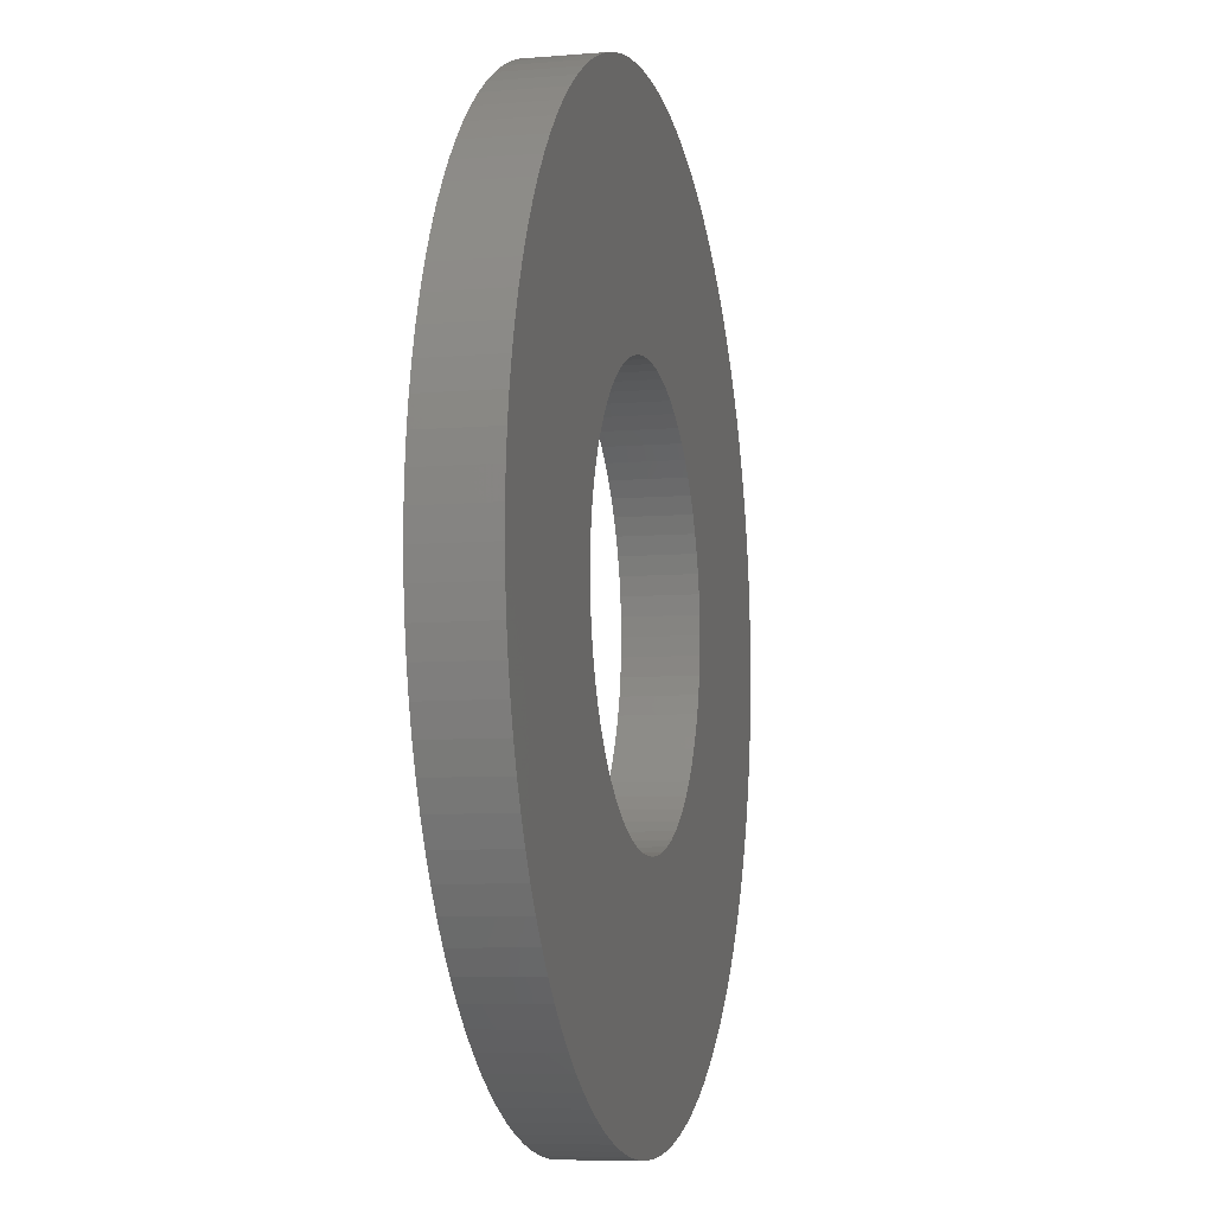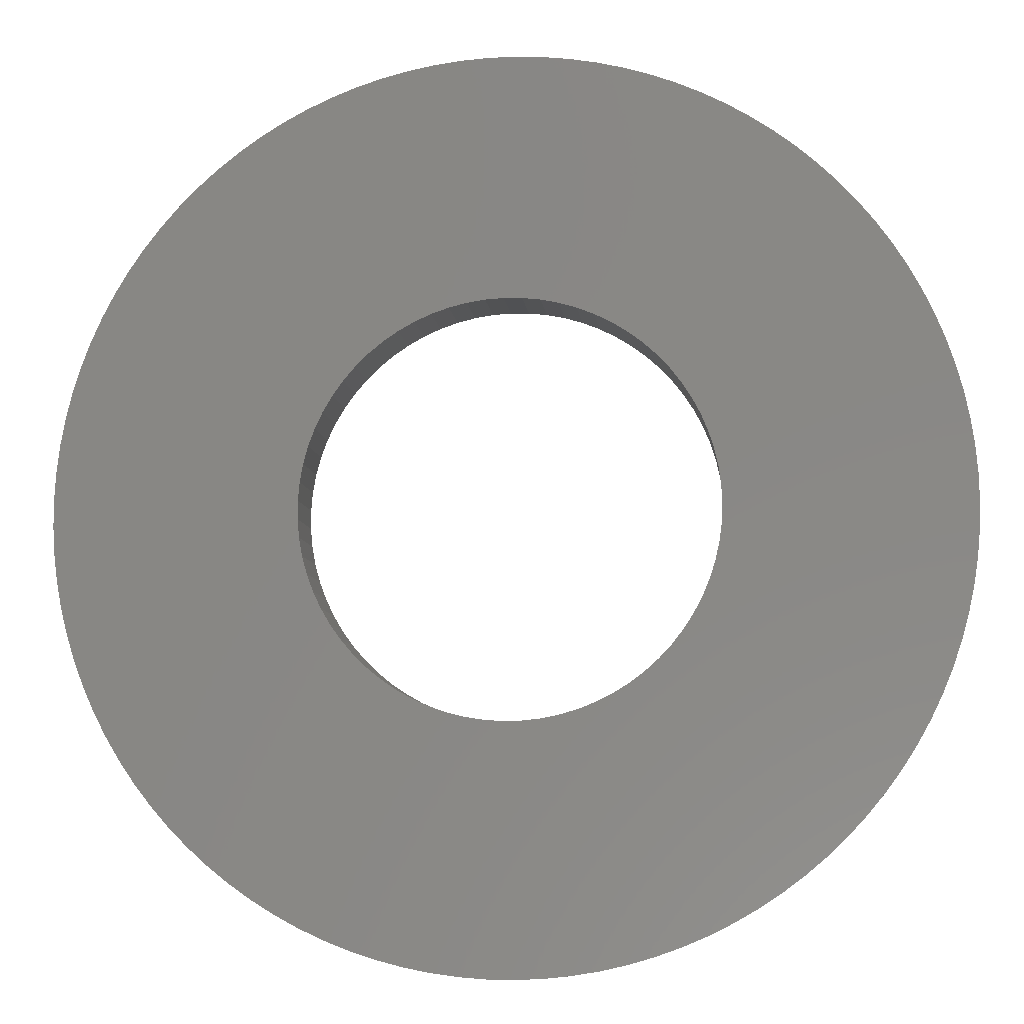
<metadata>
{"format":"stl","ext":"stl","renderer":"f3d","projection":"perspective","resolution":1024,"background":"white","views":[{"elev":-7.5,"azim":103.4,"up":"+Z"},{"elev":-7.7,"azim":-174.1,"up":"+Z"}]}
</metadata>
<code>
# stl→obj: 352 verts, 704 faces
v -0.1713 0.06 0.0152
v -0.1713 0 0.0152
v -0.172 0.06 0
v -0.172 0 0
v -0.1713 0.06 -0.0152
v -0.1713 0 -0.0152
v -0.1693 0.06 -0.03028
v -0.1693 0 -0.03028
v -0.166 0.06 -0.04513
v -0.166 0 -0.04513
v -0.1613 0.06 -0.05962
v -0.1613 0 -0.05962
v -0.1554 0.06 -0.07365
v -0.1554 0 -0.07365
v -0.1483 0.06 -0.0871
v -0.1483 0 -0.0871
v -0.14 0.06 -0.09986
v -0.14 0 -0.09986
v -0.1307 0.06 -0.1119
v -0.1307 0 -0.1119
v -0.1203 0.06 -0.123
v -0.1203 0 -0.123
v -0.1089 0.06 -0.1331
v -0.1089 0 -0.1331
v -0.09674 0.06 -0.1422
v -0.09674 0 -0.1422
v -0.08379 0.06 -0.1502
v -0.08379 0 -0.1502
v -0.07019 0.06 -0.157
v -0.07019 0 -0.157
v -0.05604 0.06 -0.1626
v -0.05604 0 -0.1626
v -0.04145 0.06 -0.1669
v -0.04145 0 -0.1669
v -0.02653 0.06 -0.1699
v -0.02653 0 -0.1699
v -0.01141 0.06 -0.1716
v -0.01141 0 -0.1716
v 0.003805 0.06 -0.172
v 0.003805 0 -0.172
v 0.01899 0.06 -0.1709
v 0.01899 0 -0.1709
v 0.03402 0.06 -0.1686
v 0.03402 0 -0.1686
v 0.04879 0.06 -0.1649
v 0.04879 0 -0.1649
v 0.06318 0.06 -0.16
v 0.06318 0 -0.16
v 0.07707 0.06 -0.1538
v 0.07707 0 -0.1538
v 0.09036 0.06 -0.1464
v 0.09036 0 -0.1464
v 0.1029 0.06 -0.1378
v 0.1029 0 -0.1378
v 0.1147 0.06 -0.1282
v 0.1147 0 -0.1282
v 0.1256 0.06 -0.1175
v 0.1256 0 -0.1175
v 0.1355 0.06 -0.106
v 0.1355 0 -0.106
v 0.1443 0.06 -0.09357
v 0.1443 0 -0.09357
v 0.152 0.06 -0.08045
v 0.152 0 -0.08045
v 0.1585 0.06 -0.0667
v 0.1585 0 -0.0667
v 0.1638 0.06 -0.05243
v 0.1638 0 -0.05243
v 0.1678 0.06 -0.03774
v 0.1678 0 -0.03774
v 0.1705 0.06 -0.02277
v 0.1705 0 -0.02277
v 0.1718 0.06 -0.007608
v 0.1718 0 -0.007608
v 0.1718 0.06 0.007608
v 0.1718 0 0.007608
v 0.1705 0.06 0.02277
v 0.1705 0 0.02277
v 0.1678 0.06 0.03774
v 0.1678 0 0.03774
v 0.1638 0.06 0.05243
v 0.1638 0 0.05243
v 0.1585 0.06 0.0667
v 0.1585 0 0.0667
v 0.152 0.06 0.08045
v 0.152 0 0.08045
v 0.1443 0.06 0.09357
v 0.1443 0 0.09357
v 0.1355 0.06 0.106
v 0.1355 0 0.106
v 0.1256 0.06 0.1175
v 0.1256 0 0.1175
v 0.1147 0.06 0.1282
v 0.1147 0 0.1282
v 0.1029 0.06 0.1378
v 0.1029 0 0.1378
v 0.09036 0.06 0.1464
v 0.09036 0 0.1464
v 0.07707 0.06 0.1538
v 0.07707 0 0.1538
v 0.06318 0.06 0.16
v 0.06318 0 0.16
v 0.04879 0.06 0.1649
v 0.04879 0 0.1649
v 0.03402 0.06 0.1686
v 0.03402 0 0.1686
v 0.01899 0.06 0.1709
v 0.01899 0 0.1709
v 0.003805 0.06 0.172
v 0.003805 0 0.172
v -0.01141 0.06 0.1716
v -0.01141 0 0.1716
v -0.02653 0.06 0.1699
v -0.02653 0 0.1699
v -0.04145 0.06 0.1669
v -0.04145 0 0.1669
v -0.05604 0.06 0.1626
v -0.05604 0 0.1626
v -0.07019 0.06 0.157
v -0.07019 0 0.157
v -0.08379 0.06 0.1502
v -0.08379 0 0.1502
v -0.09674 0.06 0.1422
v -0.09674 0 0.1422
v -0.1089 0.06 0.1331
v -0.1089 0 0.1331
v -0.1203 0.06 0.123
v -0.1203 0 0.123
v -0.1307 0.06 0.1119
v -0.1307 0 0.1119
v -0.14 0.06 0.09986
v -0.14 0 0.09986
v -0.1483 0.06 0.0871
v -0.1483 0 0.0871
v -0.1554 0.06 0.07365
v -0.1554 0 0.07365
v -0.1613 0.06 0.05962
v -0.1613 0 0.05962
v -0.166 0.06 0.04513
v -0.166 0 0.04513
v -0.1693 0.06 0.03028
v -0.1693 0 0.03028
v -0.3743 0.06 -0.02243
v -0.3743 0 -0.02243
v -0.375 0.06 0
v -0.375 0 0
v -0.3743 0.06 0.02243
v -0.3743 0 0.02243
v -0.3723 0.06 0.04477
v -0.3723 0 0.04477
v -0.369 0.06 0.06696
v -0.369 0 0.06696
v -0.3643 0.06 0.0889
v -0.3643 0 0.0889
v -0.3583 0.06 0.1105
v -0.3583 0 0.1105
v -0.3511 0.06 0.1318
v -0.3511 0 0.1318
v -0.3426 0.06 0.1525
v -0.3426 0 0.1525
v -0.3328 0.06 0.1727
v -0.3328 0 0.1727
v -0.3219 0.06 0.1923
v -0.3219 0 0.1923
v -0.3098 0.06 0.2112
v -0.3098 0 0.2112
v -0.2967 0.06 0.2294
v -0.2967 0 0.2294
v -0.2824 0.06 0.2467
v -0.2824 0 0.2467
v -0.2671 0.06 0.2632
v -0.2671 0 0.2632
v -0.2509 0.06 0.2787
v -0.2509 0 0.2787
v -0.2338 0.06 0.2932
v -0.2338 0 0.2932
v -0.2159 0.06 0.3066
v -0.2159 0 0.3066
v -0.1971 0.06 0.319
v -0.1971 0 0.319
v -0.1777 0.06 0.3302
v -0.1777 0 0.3302
v -0.1576 0.06 0.3403
v -0.1576 0 0.3403
v -0.137 0.06 0.3491
v -0.137 0 0.3491
v -0.1159 0.06 0.3566
v -0.1159 0 0.3566
v -0.09434 0.06 0.3629
v -0.09434 0 0.3629
v -0.07247 0.06 0.3679
v -0.07247 0 0.3679
v -0.05034 0.06 0.3716
v -0.05034 0 0.3716
v -0.02802 0.06 0.374
v -0.02802 0 0.374
v -0.00561 0.06 0.375
v -0.00561 0 0.375
v 0.01682 0.06 0.3746
v 0.01682 0 0.3746
v 0.0392 0.06 0.3729
v 0.0392 0 0.3729
v 0.06143 0.06 0.3699
v 0.06143 0 0.3699
v 0.08345 0.06 0.3656
v 0.08345 0 0.3656
v 0.1052 0.06 0.36
v 0.1052 0 0.36
v 0.1265 0.06 0.353
v 0.1265 0 0.353
v 0.1474 0.06 0.3448
v 0.1474 0 0.3448
v 0.1677 0.06 0.3354
v 0.1677 0 0.3354
v 0.1875 0.06 0.3248
v 0.1875 0 0.3248
v 0.2066 0.06 0.313
v 0.2066 0 0.313
v 0.2249 0.06 0.3
v 0.2249 0 0.3
v 0.2425 0.06 0.2861
v 0.2425 0 0.2861
v 0.2591 0.06 0.271
v 0.2591 0 0.271
v 0.2749 0.06 0.2551
v 0.2749 0 0.2551
v 0.2897 0.06 0.2382
v 0.2897 0 0.2382
v 0.3034 0.06 0.2204
v 0.3034 0 0.2204
v 0.316 0.06 0.2019
v 0.316 0 0.2019
v 0.3275 0.06 0.1826
v 0.3275 0 0.1826
v 0.3379 0.06 0.1627
v 0.3379 0 0.1627
v 0.347 0.06 0.1422
v 0.347 0 0.1422
v 0.3549 0.06 0.1212
v 0.3549 0 0.1212
v 0.3615 0.06 0.09976
v 0.3615 0 0.09976
v 0.3668 0.06 0.07797
v 0.3668 0 0.07797
v 0.3708 0.06 0.05589
v 0.3708 0 0.05589
v 0.3735 0.06 0.03361
v 0.3735 0 0.03361
v 0.3748 0.06 0.01122
v 0.3748 0 0.01122
v 0.3748 0.06 -0.01122
v 0.3748 0 -0.01122
v 0.3735 0.06 -0.03361
v 0.3735 0 -0.03361
v 0.3708 0.06 -0.05589
v 0.3708 0 -0.05589
v 0.3668 0.06 -0.07797
v 0.3668 0 -0.07797
v 0.3615 0.06 -0.09976
v 0.3615 0 -0.09976
v 0.3549 0.06 -0.1212
v 0.3549 0 -0.1212
v 0.347 0.06 -0.1422
v 0.347 0 -0.1422
v 0.3379 0.06 -0.1627
v 0.3379 0 -0.1627
v 0.3275 0.06 -0.1826
v 0.3275 0 -0.1826
v 0.316 0.06 -0.2019
v 0.316 0 -0.2019
v 0.3034 0.06 -0.2204
v 0.3034 0 -0.2204
v 0.2897 0.06 -0.2382
v 0.2897 0 -0.2382
v 0.2749 0.06 -0.2551
v 0.2749 0 -0.2551
v 0.2591 0.06 -0.271
v 0.2591 0 -0.271
v 0.2425 0.06 -0.2861
v 0.2425 0 -0.2861
v 0.2249 0.06 -0.3
v 0.2249 0 -0.3
v 0.2066 0.06 -0.313
v 0.2066 0 -0.313
v 0.1875 0.06 -0.3248
v 0.1875 0 -0.3248
v 0.1677 0.06 -0.3354
v 0.1677 0 -0.3354
v 0.1474 0.06 -0.3448
v 0.1474 0 -0.3448
v 0.1265 0.06 -0.353
v 0.1265 0 -0.353
v 0.1052 0.06 -0.36
v 0.1052 0 -0.36
v 0.08345 0.06 -0.3656
v 0.08345 0 -0.3656
v 0.06143 0.06 -0.3699
v 0.06143 0 -0.3699
v 0.0392 0.06 -0.3729
v 0.0392 0 -0.3729
v 0.01682 0.06 -0.3746
v 0.01682 0 -0.3746
v -0.00561 0.06 -0.375
v -0.00561 0 -0.375
v -0.02802 0.06 -0.374
v -0.02802 0 -0.374
v -0.05034 0.06 -0.3716
v -0.05034 0 -0.3716
v -0.07247 0.06 -0.3679
v -0.07247 0 -0.3679
v -0.09434 0.06 -0.3629
v -0.09434 0 -0.3629
v -0.1159 0.06 -0.3566
v -0.1159 0 -0.3566
v -0.137 0.06 -0.3491
v -0.137 0 -0.3491
v -0.1576 0.06 -0.3403
v -0.1576 0 -0.3403
v -0.1777 0.06 -0.3302
v -0.1777 0 -0.3302
v -0.1971 0.06 -0.319
v -0.1971 0 -0.319
v -0.2159 0.06 -0.3066
v -0.2159 0 -0.3066
v -0.2338 0.06 -0.2932
v -0.2338 0 -0.2932
v -0.2509 0.06 -0.2787
v -0.2509 0 -0.2787
v -0.2671 0.06 -0.2632
v -0.2671 0 -0.2632
v -0.2824 0.06 -0.2467
v -0.2824 0 -0.2467
v -0.2967 0.06 -0.2294
v -0.2967 0 -0.2294
v -0.3098 0.06 -0.2112
v -0.3098 0 -0.2112
v -0.3219 0.06 -0.1923
v -0.3219 0 -0.1923
v -0.3328 0.06 -0.1727
v -0.3328 0 -0.1727
v -0.3426 0.06 -0.1525
v -0.3426 0 -0.1525
v -0.3511 0.06 -0.1318
v -0.3511 0 -0.1318
v -0.3583 0.06 -0.1105
v -0.3583 0 -0.1105
v -0.3643 0.06 -0.0889
v -0.3643 0 -0.0889
v -0.369 0.06 -0.06696
v -0.369 0 -0.06696
v -0.3723 0.06 -0.04477
v -0.3723 0 -0.04477
f 1 2 3
f 3 2 4
f 3 4 5
f 5 4 6
f 5 6 7
f 7 6 8
f 7 8 9
f 9 8 10
f 9 10 11
f 11 10 12
f 11 12 13
f 13 12 14
f 13 14 15
f 15 14 16
f 15 16 17
f 17 16 18
f 17 18 19
f 19 18 20
f 19 20 21
f 21 20 22
f 21 22 23
f 23 22 24
f 23 24 25
f 25 24 26
f 25 26 27
f 27 26 28
f 27 28 29
f 29 28 30
f 29 30 31
f 31 30 32
f 31 32 33
f 33 32 34
f 33 34 35
f 35 34 36
f 35 36 37
f 37 36 38
f 37 38 39
f 39 38 40
f 39 40 41
f 41 40 42
f 41 42 43
f 43 42 44
f 43 44 45
f 45 44 46
f 45 46 47
f 47 46 48
f 47 48 49
f 49 48 50
f 49 50 51
f 51 50 52
f 51 52 53
f 53 52 54
f 53 54 55
f 55 54 56
f 55 56 57
f 57 56 58
f 57 58 59
f 59 58 60
f 59 60 61
f 61 60 62
f 61 62 63
f 63 62 64
f 63 64 65
f 65 64 66
f 65 66 67
f 67 66 68
f 67 68 69
f 69 68 70
f 69 70 71
f 71 70 72
f 71 72 73
f 73 72 74
f 73 74 75
f 75 74 76
f 75 76 77
f 77 76 78
f 77 78 79
f 79 78 80
f 79 80 81
f 81 80 82
f 81 82 83
f 83 82 84
f 83 84 85
f 85 84 86
f 85 86 87
f 87 86 88
f 87 88 89
f 89 88 90
f 89 90 91
f 91 90 92
f 91 92 93
f 93 92 94
f 93 94 95
f 95 94 96
f 95 96 97
f 97 96 98
f 97 98 99
f 99 98 100
f 99 100 101
f 101 100 102
f 101 102 103
f 103 102 104
f 103 104 105
f 105 104 106
f 105 106 107
f 107 106 108
f 107 108 109
f 109 108 110
f 109 110 111
f 111 110 112
f 111 112 113
f 113 112 114
f 113 114 115
f 115 114 116
f 115 116 117
f 117 116 118
f 117 118 119
f 119 118 120
f 119 120 121
f 121 120 122
f 121 122 123
f 123 122 124
f 123 124 125
f 125 124 126
f 125 126 127
f 127 126 128
f 127 128 129
f 129 128 130
f 129 130 131
f 131 130 132
f 131 132 133
f 133 132 134
f 133 134 135
f 135 134 136
f 135 136 137
f 137 136 138
f 137 138 139
f 139 138 140
f 139 140 141
f 141 140 142
f 141 142 1
f 1 142 2
f 143 144 145
f 145 144 146
f 145 146 147
f 147 146 148
f 147 148 149
f 149 148 150
f 149 150 151
f 151 150 152
f 151 152 153
f 153 152 154
f 153 154 155
f 155 154 156
f 155 156 157
f 157 156 158
f 157 158 159
f 159 158 160
f 159 160 161
f 161 160 162
f 161 162 163
f 163 162 164
f 163 164 165
f 165 164 166
f 165 166 167
f 167 166 168
f 167 168 169
f 169 168 170
f 169 170 171
f 171 170 172
f 171 172 173
f 173 172 174
f 173 174 175
f 175 174 176
f 175 176 177
f 177 176 178
f 177 178 179
f 179 178 180
f 179 180 181
f 181 180 182
f 181 182 183
f 183 182 184
f 183 184 185
f 185 184 186
f 185 186 187
f 187 186 188
f 187 188 189
f 189 188 190
f 189 190 191
f 191 190 192
f 191 192 193
f 193 192 194
f 193 194 195
f 195 194 196
f 195 196 197
f 197 196 198
f 197 198 199
f 199 198 200
f 199 200 201
f 201 200 202
f 201 202 203
f 203 202 204
f 203 204 205
f 205 204 206
f 205 206 207
f 207 206 208
f 207 208 209
f 209 208 210
f 209 210 211
f 211 210 212
f 211 212 213
f 213 212 214
f 213 214 215
f 215 214 216
f 215 216 217
f 217 216 218
f 217 218 219
f 219 218 220
f 219 220 221
f 221 220 222
f 221 222 223
f 223 222 224
f 223 224 225
f 225 224 226
f 225 226 227
f 227 226 228
f 227 228 229
f 229 228 230
f 229 230 231
f 231 230 232
f 231 232 233
f 233 232 234
f 233 234 235
f 235 234 236
f 235 236 237
f 237 236 238
f 237 238 239
f 239 238 240
f 239 240 241
f 241 240 242
f 241 242 243
f 243 242 244
f 243 244 245
f 245 244 246
f 245 246 247
f 247 246 248
f 247 248 249
f 249 248 250
f 249 250 251
f 251 250 252
f 251 252 253
f 253 252 254
f 253 254 255
f 255 254 256
f 255 256 257
f 257 256 258
f 257 258 259
f 259 258 260
f 259 260 261
f 261 260 262
f 261 262 263
f 263 262 264
f 263 264 265
f 265 264 266
f 265 266 267
f 267 266 268
f 267 268 269
f 269 268 270
f 269 270 271
f 271 270 272
f 271 272 273
f 273 272 274
f 273 274 275
f 275 274 276
f 275 276 277
f 277 276 278
f 277 278 279
f 279 278 280
f 279 280 281
f 281 280 282
f 281 282 283
f 283 282 284
f 283 284 285
f 285 284 286
f 285 286 287
f 287 286 288
f 287 288 289
f 289 288 290
f 289 290 291
f 291 290 292
f 291 292 293
f 293 292 294
f 293 294 295
f 295 294 296
f 295 296 297
f 297 296 298
f 297 298 299
f 299 298 300
f 299 300 301
f 301 300 302
f 301 302 303
f 303 302 304
f 303 304 305
f 305 304 306
f 305 306 307
f 307 306 308
f 307 308 309
f 309 308 310
f 309 310 311
f 311 310 312
f 311 312 313
f 313 312 314
f 313 314 315
f 315 314 316
f 315 316 317
f 317 316 318
f 317 318 319
f 319 318 320
f 319 320 321
f 321 320 322
f 321 322 323
f 323 322 324
f 323 324 325
f 325 324 326
f 325 326 327
f 327 326 328
f 327 328 329
f 329 328 330
f 329 330 331
f 331 330 332
f 331 332 333
f 333 332 334
f 333 334 335
f 335 334 336
f 335 336 337
f 337 336 338
f 337 338 339
f 339 338 340
f 339 340 341
f 341 340 342
f 341 342 343
f 343 342 344
f 343 344 345
f 345 344 346
f 345 346 347
f 347 346 348
f 347 348 349
f 349 348 350
f 349 350 351
f 351 350 352
f 351 352 143
f 143 352 144
f 5 143 3
f 3 143 145
f 3 145 147
f 143 5 351
f 351 5 7
f 351 7 349
f 349 7 347
f 347 7 9
f 347 9 345
f 345 9 11
f 345 11 343
f 343 11 341
f 341 11 13
f 341 13 339
f 339 13 15
f 339 15 337
f 337 15 335
f 335 15 17
f 335 17 333
f 333 17 19
f 333 19 331
f 331 19 329
f 329 19 21
f 329 21 327
f 327 21 23
f 327 23 325
f 325 23 323
f 323 23 25
f 323 25 321
f 321 25 27
f 321 27 319
f 319 27 29
f 319 29 317
f 317 29 315
f 315 29 31
f 315 31 313
f 313 31 33
f 313 33 311
f 311 33 309
f 309 33 35
f 309 35 307
f 307 35 37
f 307 37 305
f 305 37 303
f 303 37 39
f 303 39 301
f 301 39 41
f 301 41 299
f 299 41 297
f 297 41 43
f 297 43 295
f 295 43 45
f 295 45 293
f 293 45 291
f 291 45 47
f 291 47 289
f 289 47 49
f 289 49 287
f 287 49 285
f 285 49 51
f 285 51 283
f 283 51 53
f 283 53 281
f 281 53 279
f 279 53 55
f 279 55 277
f 277 55 57
f 277 57 275
f 275 57 273
f 273 57 59
f 273 59 271
f 271 59 61
f 271 61 269
f 269 61 267
f 267 61 63
f 267 63 265
f 265 63 65
f 265 65 263
f 263 65 261
f 261 65 67
f 261 67 259
f 259 67 69
f 259 69 257
f 257 69 255
f 255 69 71
f 255 71 253
f 253 71 73
f 253 73 251
f 251 73 249
f 249 73 75
f 249 75 247
f 247 75 77
f 247 77 245
f 245 77 79
f 245 79 243
f 243 79 241
f 241 79 81
f 241 81 239
f 239 81 83
f 239 83 237
f 237 83 235
f 235 83 85
f 235 85 233
f 233 85 87
f 233 87 231
f 231 87 229
f 229 87 89
f 229 89 227
f 227 89 91
f 227 91 225
f 225 91 223
f 223 91 93
f 223 93 221
f 221 93 95
f 221 95 219
f 219 95 217
f 217 95 97
f 217 97 215
f 215 97 99
f 215 99 213
f 213 99 211
f 211 99 101
f 211 101 209
f 209 101 103
f 209 103 207
f 207 103 205
f 205 103 105
f 205 105 203
f 203 105 107
f 203 107 201
f 201 107 199
f 199 107 109
f 199 109 197
f 197 109 111
f 197 111 195
f 195 111 193
f 193 111 113
f 193 113 191
f 191 113 189
f 189 113 187
f 187 113 185
f 185 113 183
f 183 113 181
f 181 113 179
f 179 113 177
f 177 113 175
f 175 113 173
f 173 113 171
f 171 113 169
f 169 113 167
f 167 113 165
f 165 113 115
f 165 115 117
f 117 119 165
f 165 119 121
f 165 121 123
f 123 125 165
f 165 125 127
f 165 127 129
f 129 131 165
f 165 131 133
f 165 133 163
f 163 133 161
f 161 133 135
f 161 135 159
f 159 135 137
f 159 137 157
f 157 137 155
f 155 137 139
f 155 139 153
f 153 139 141
f 153 141 151
f 151 141 149
f 149 141 1
f 149 1 147
f 147 1 3
f 2 148 4
f 4 148 146
f 4 146 144
f 148 2 150
f 150 2 142
f 150 142 152
f 152 142 154
f 154 142 140
f 154 140 156
f 156 140 138
f 156 138 158
f 158 138 160
f 160 138 136
f 160 136 162
f 162 136 134
f 162 134 164
f 164 134 166
f 166 134 132
f 166 132 130
f 130 128 166
f 166 128 126
f 166 126 124
f 124 122 166
f 166 122 120
f 166 120 118
f 118 116 166
f 166 116 168
f 168 116 114
f 168 114 170
f 170 114 172
f 172 114 174
f 174 114 176
f 176 114 178
f 178 114 180
f 180 114 182
f 182 114 184
f 184 114 186
f 186 114 188
f 188 114 190
f 190 114 192
f 192 114 194
f 194 114 112
f 194 112 196
f 196 112 198
f 198 112 110
f 198 110 200
f 200 110 108
f 200 108 202
f 202 108 204
f 204 108 106
f 204 106 206
f 206 106 104
f 206 104 208
f 208 104 210
f 210 104 102
f 210 102 212
f 212 102 100
f 212 100 214
f 214 100 216
f 216 100 98
f 216 98 218
f 218 98 96
f 218 96 220
f 220 96 222
f 222 96 94
f 222 94 224
f 224 94 92
f 224 92 226
f 226 92 228
f 228 92 90
f 228 90 230
f 230 90 88
f 230 88 232
f 232 88 234
f 234 88 86
f 234 86 236
f 236 86 84
f 236 84 238
f 238 84 240
f 240 84 82
f 240 82 242
f 242 82 80
f 242 80 244
f 244 80 246
f 246 80 78
f 246 78 248
f 248 78 76
f 248 76 250
f 250 76 74
f 250 74 252
f 252 74 254
f 254 74 72
f 254 72 256
f 256 72 70
f 256 70 258
f 258 70 260
f 260 70 68
f 260 68 262
f 262 68 66
f 262 66 264
f 264 66 266
f 266 66 64
f 266 64 268
f 268 64 62
f 268 62 270
f 270 62 272
f 272 62 60
f 272 60 274
f 274 60 58
f 274 58 276
f 276 58 278
f 278 58 56
f 278 56 280
f 280 56 54
f 280 54 282
f 282 54 284
f 284 54 52
f 284 52 286
f 286 52 50
f 286 50 288
f 288 50 290
f 290 50 48
f 290 48 292
f 292 48 46
f 292 46 294
f 294 46 296
f 296 46 44
f 296 44 298
f 298 44 42
f 298 42 300
f 300 42 302
f 302 42 40
f 302 40 304
f 304 40 38
f 304 38 306
f 306 38 308
f 308 38 36
f 308 36 310
f 310 36 34
f 310 34 312
f 312 34 314
f 314 34 32
f 314 32 316
f 316 32 30
f 316 30 318
f 318 30 320
f 320 30 28
f 320 28 322
f 322 28 26
f 322 26 324
f 324 26 24
f 324 24 326
f 326 24 328
f 328 24 22
f 328 22 330
f 330 22 20
f 330 20 332
f 332 20 334
f 334 20 18
f 334 18 336
f 336 18 16
f 336 16 338
f 338 16 340
f 340 16 14
f 340 14 342
f 342 14 12
f 342 12 344
f 344 12 346
f 346 12 10
f 346 10 348
f 348 10 8
f 348 8 350
f 350 8 352
f 352 8 6
f 352 6 144
f 144 6 4

</code>
